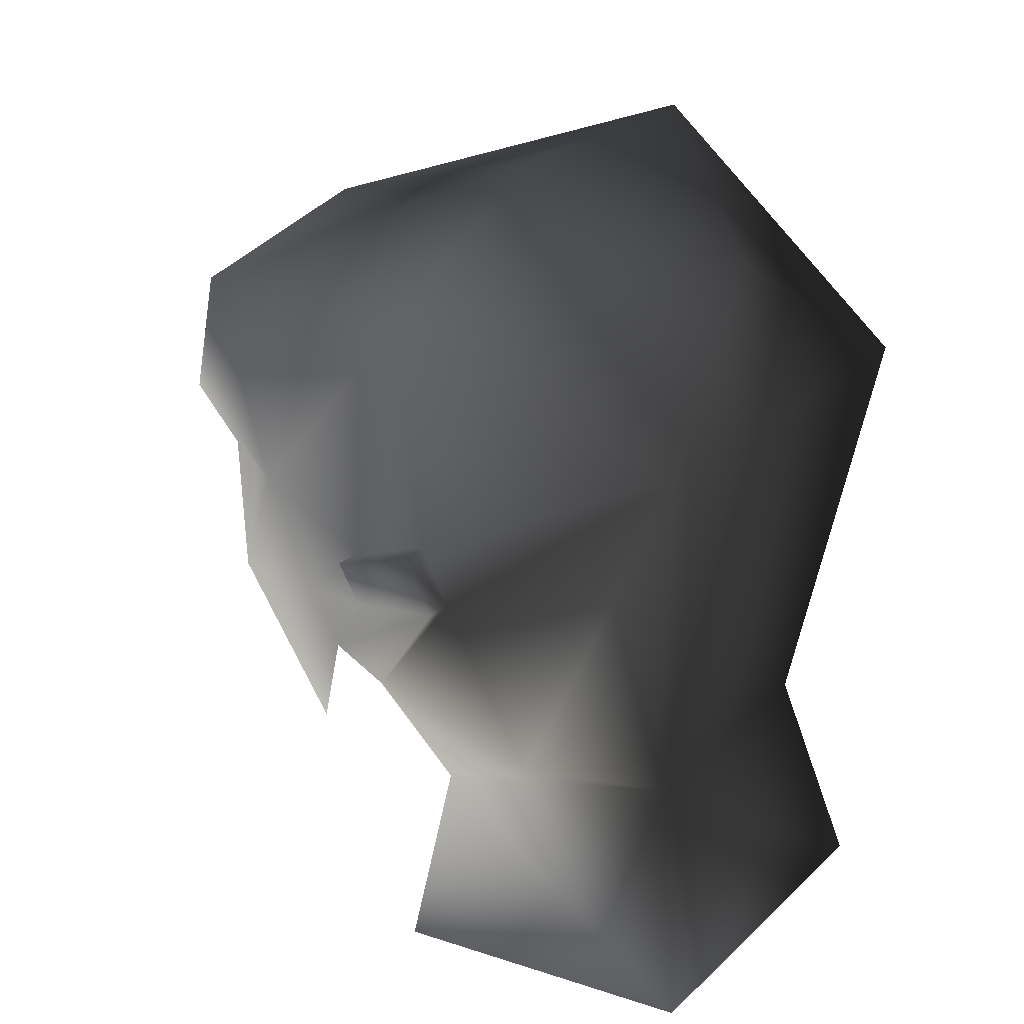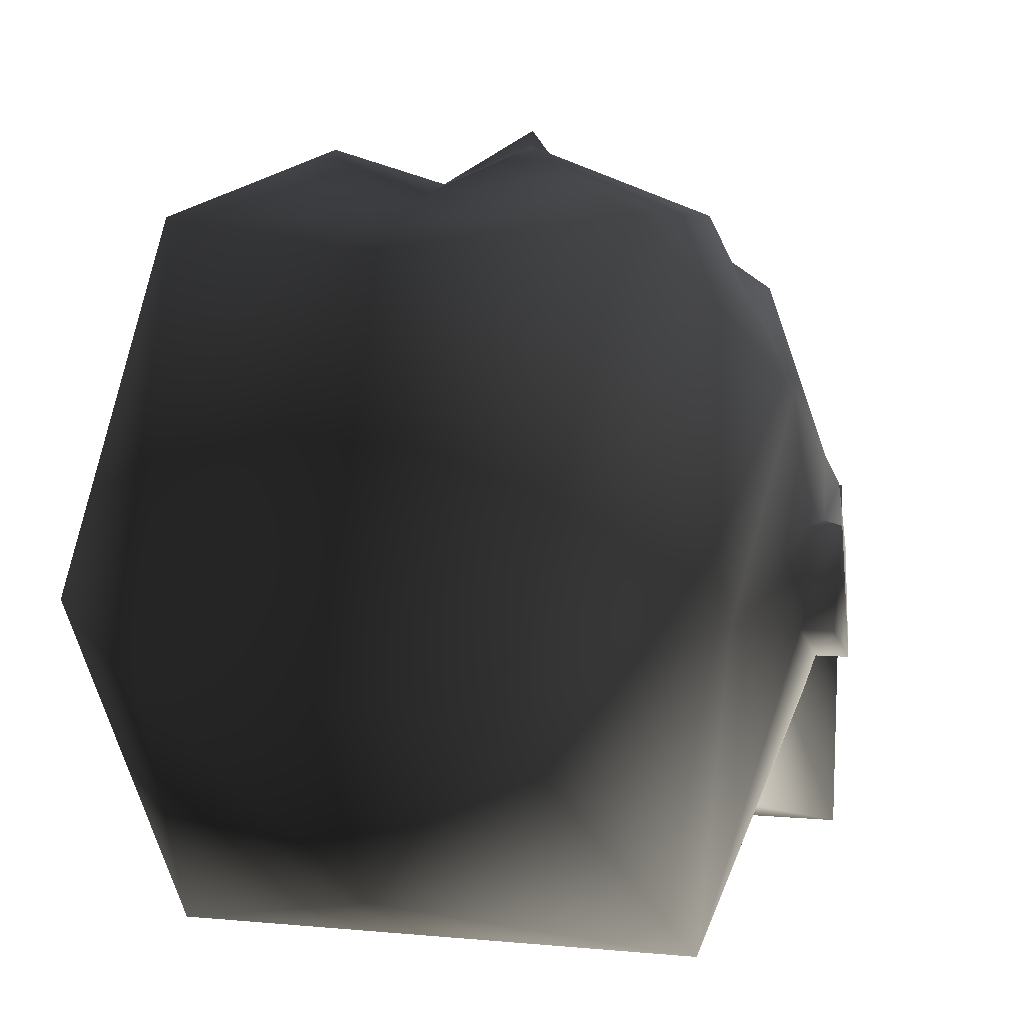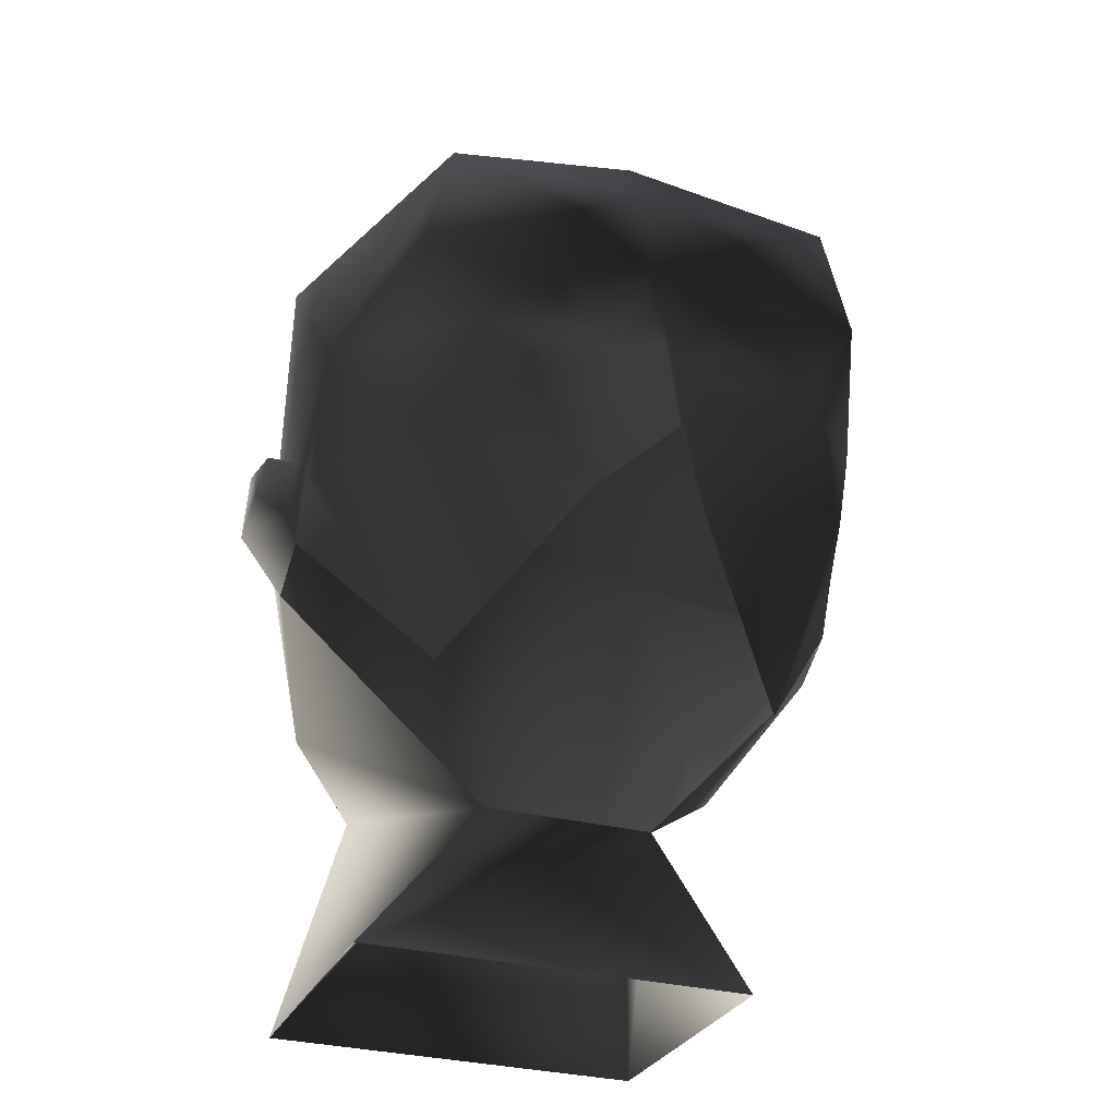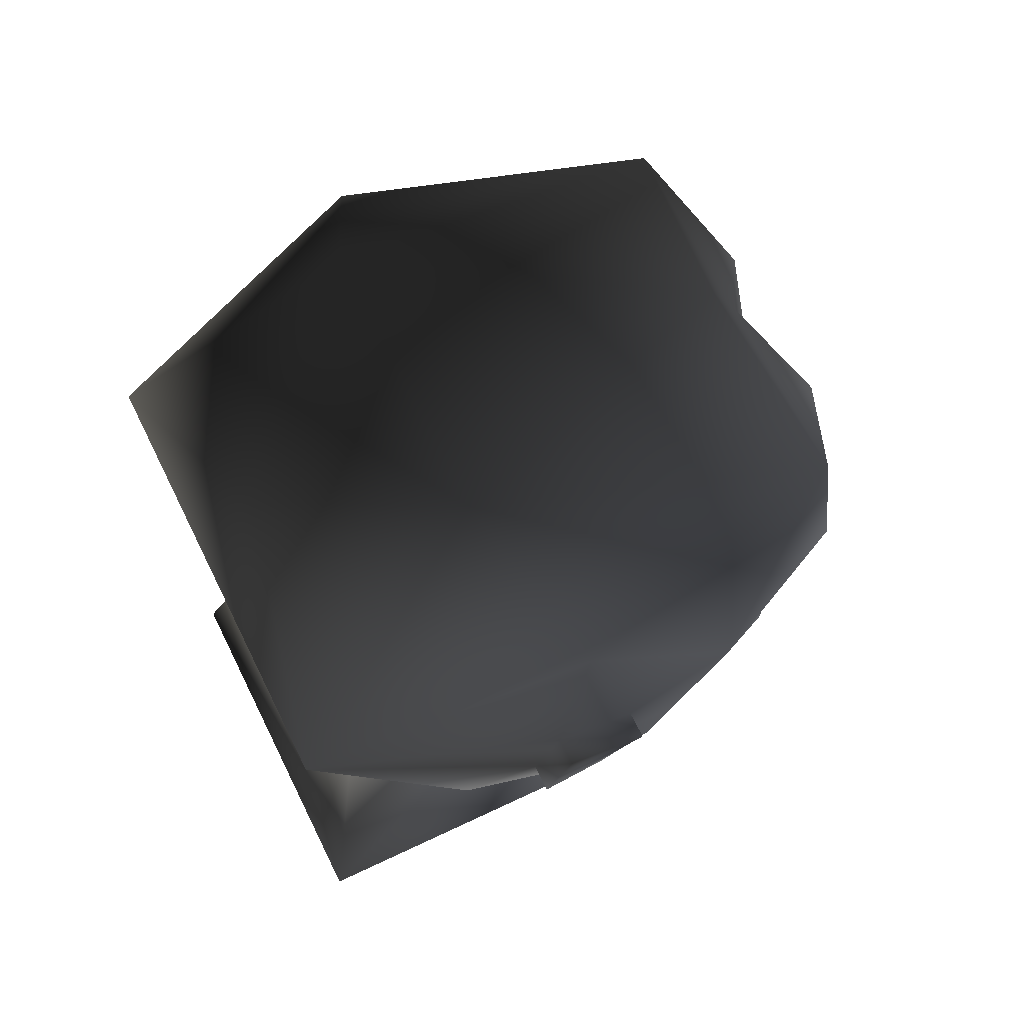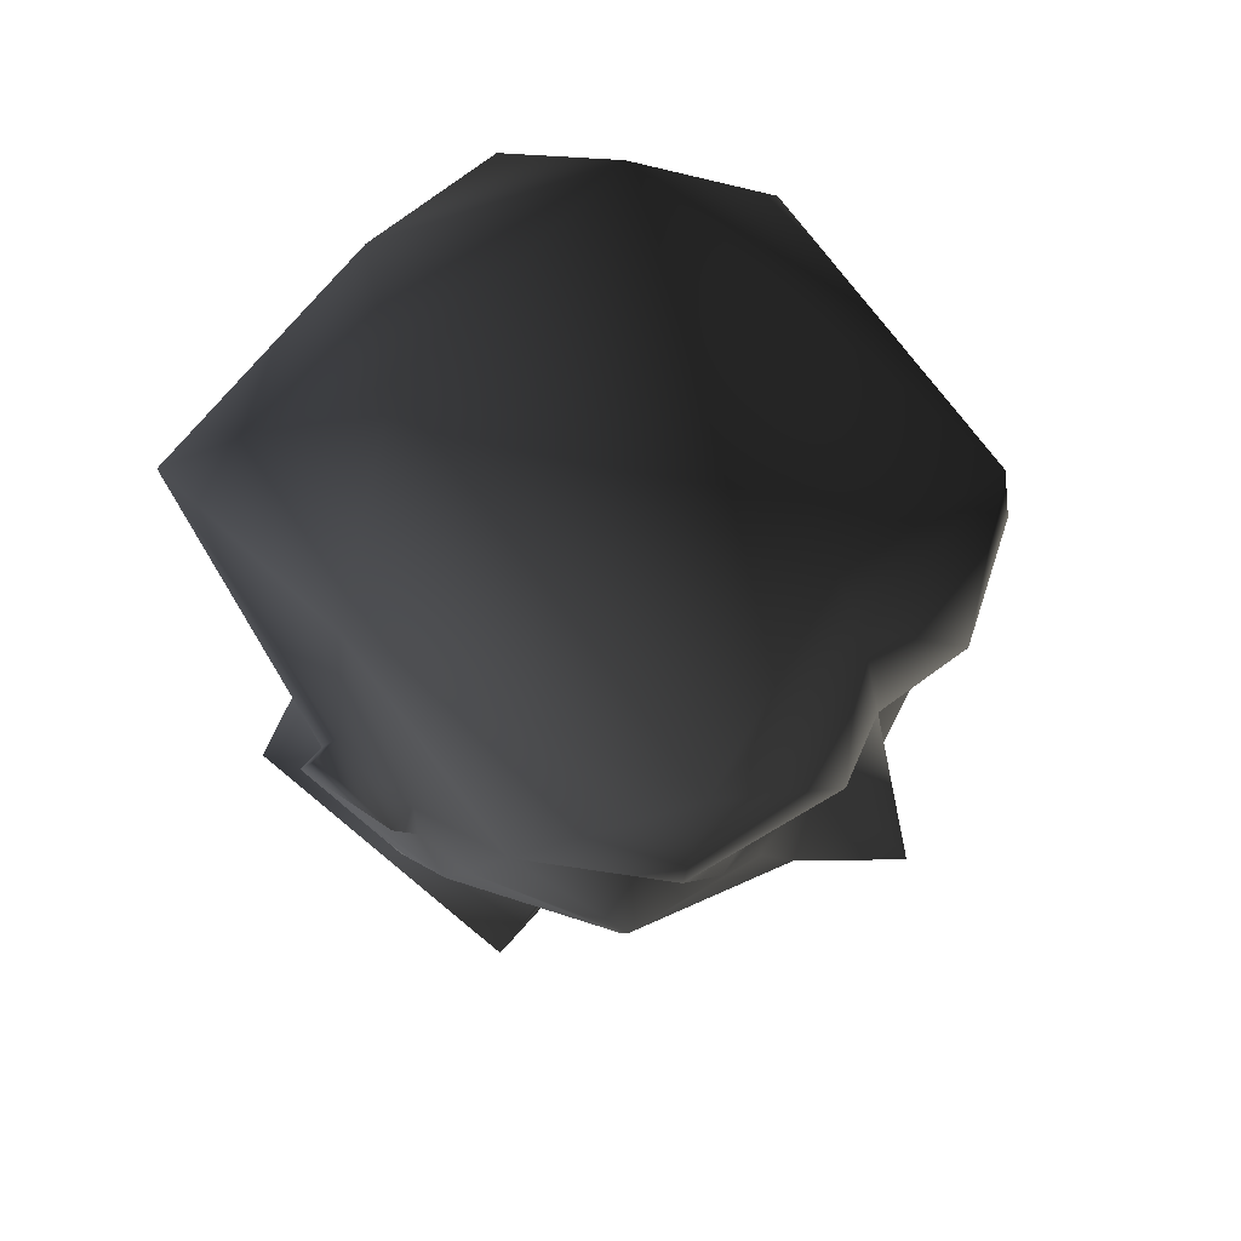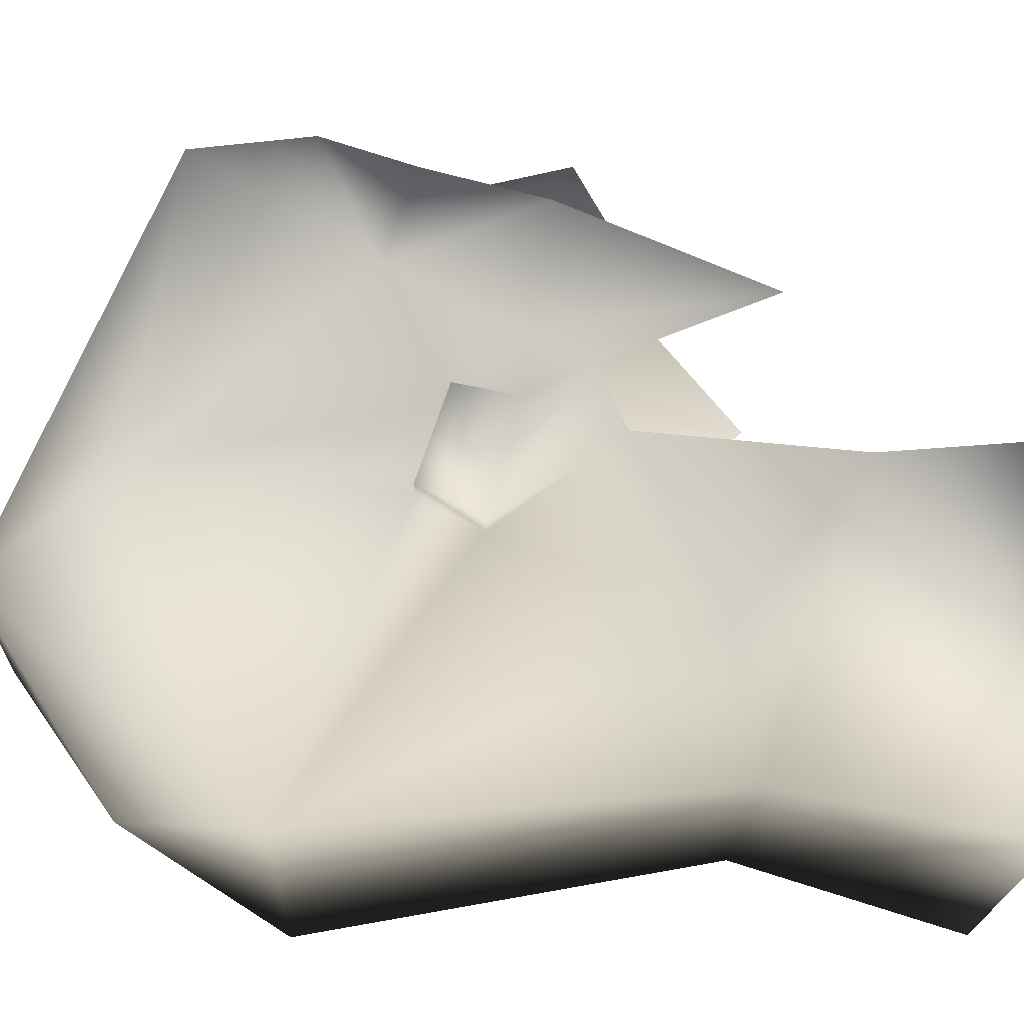
<metadata>
{"format":"obj","ext":"obj","renderer":"f3d","projection":"perspective","resolution":1024,"background":"white","views":[{"elev":23.8,"azim":124.2,"up":"+Y"},{"elev":4.3,"azim":-160.8,"up":"+Z"},{"elev":-31.8,"azim":-19.2,"up":"+Y"},{"elev":68.1,"azim":-116.4,"up":"+Y"},{"elev":61.4,"azim":-50.2,"up":"+Y"},{"elev":-19.0,"azim":-91.6,"up":"+Z"}]}
</metadata>
<code>
o 230
v 4 182 17
v 6 183 17
v 1 183 17
v 4 181 17
v 8 179 15
v 10 184 12
v 8 186 17
v 3 186 17
v 3 184 17
v 0 186 18
v 0 182 19
v 0 178 20
v 2 177 17
v 6 172 13
v 10 180 10
v 10 182 8
v 10 191 6
v 7 190 17
v 3 187 19
v 0 190 17
v -3 187 19
v -3 186 17
v -1 183 17
v -2 177 17
v -4 181 17
v -8 179 15
v -6 172 13
v -10 180 10
v -10 178 9
v -10 180 8
v -11 181 4
v -10 177 7
v -10 181 4
v -8 174 2
v -3 169 9
v -5 173 -2
v -7 165 -4
v -7 164 8
v 3 169 9
v 7 164 8
v 7 165 -4
v 5 173 -2
v 8 174 2
v 10 177 7
v 10 181 4
v 11 181 4
v 10 178 9
v 10 180 8
v -6 183 17
v -4 182 17
v -10 184 12
v -10 182 8
v -3 184 17
v -8 186 17
v -7 190 17
v -10 191 6
v -10 183 5
v -11 182 8
v -11 183 5
v -8 187 -4
v 8 187 -4
v 0 192 16
v 11 182 8
v 11 183 5
v 10 183 5
v 5 196 4
v -5 196 4
v 0 192 -2
f 1 2 3
f 1 3 4
f 1 4 2
f 2 4 5
f 2 5 6
f 2 6 7
f 2 7 8
f 2 8 9
f 2 9 3
f 3 9 8
f 3 8 10
f 3 10 11
f 3 11 12
f 3 12 13
f 3 13 4
f 4 13 5
f 5 13 14
f 5 14 15
f 5 15 6
f 6 15 16
f 6 16 17
f 6 17 18
f 6 18 7
f 7 18 19
f 7 19 8
f 8 19 10
f 10 19 20
f 10 20 21
f 10 21 22
f 10 22 23
f 10 23 11
f 11 23 12
f 12 23 24
f 24 23 25
f 24 25 26
f 24 26 27
f 27 26 28
f 27 28 29
f 29 28 30
f 29 30 31
f 29 31 32
f 32 31 33
f 32 33 34
f 32 34 35
f 35 34 36
f 35 36 37
f 35 37 38
f 35 38 39
f 39 38 40
f 39 40 41
f 39 41 42
f 39 42 43
f 39 43 44
f 44 43 45
f 44 45 46
f 44 46 47
f 47 46 48
f 47 48 15
f 47 15 14
f 23 49 50
f 23 50 25
f 25 50 49
f 25 49 26
f 26 49 51
f 26 51 28
f 28 51 52
f 28 52 30
f 30 52 30
f 30 30 29
f 23 53 49
f 49 53 22
f 49 22 54
f 49 54 51
f 51 54 55
f 51 55 56
f 51 56 52
f 52 56 57
f 52 57 58
f 52 58 30
f 30 58 31
f 31 58 59
f 31 59 33
f 33 59 57
f 33 57 60
f 33 60 34
f 34 60 36
f 36 60 61
f 36 61 42
f 36 42 37
f 37 42 41
f 19 18 20
f 20 18 62
f 20 62 55
f 20 55 21
f 21 55 54
f 21 54 22
f 23 22 53
f 63 46 64
f 63 64 65
f 63 65 16
f 63 16 48
f 63 48 46
f 47 48 48
f 48 48 16
f 48 16 15
f 45 65 64
f 45 64 46
f 58 57 59
f 62 18 66
f 62 66 67
f 62 67 55
f 55 67 56
f 56 67 60
f 56 60 57
f 67 66 68
f 67 68 60
f 60 68 61
f 61 68 66
f 61 66 17
f 61 17 65
f 61 65 45
f 61 45 43
f 61 43 42
f 17 16 65
f 17 66 18

</code>
